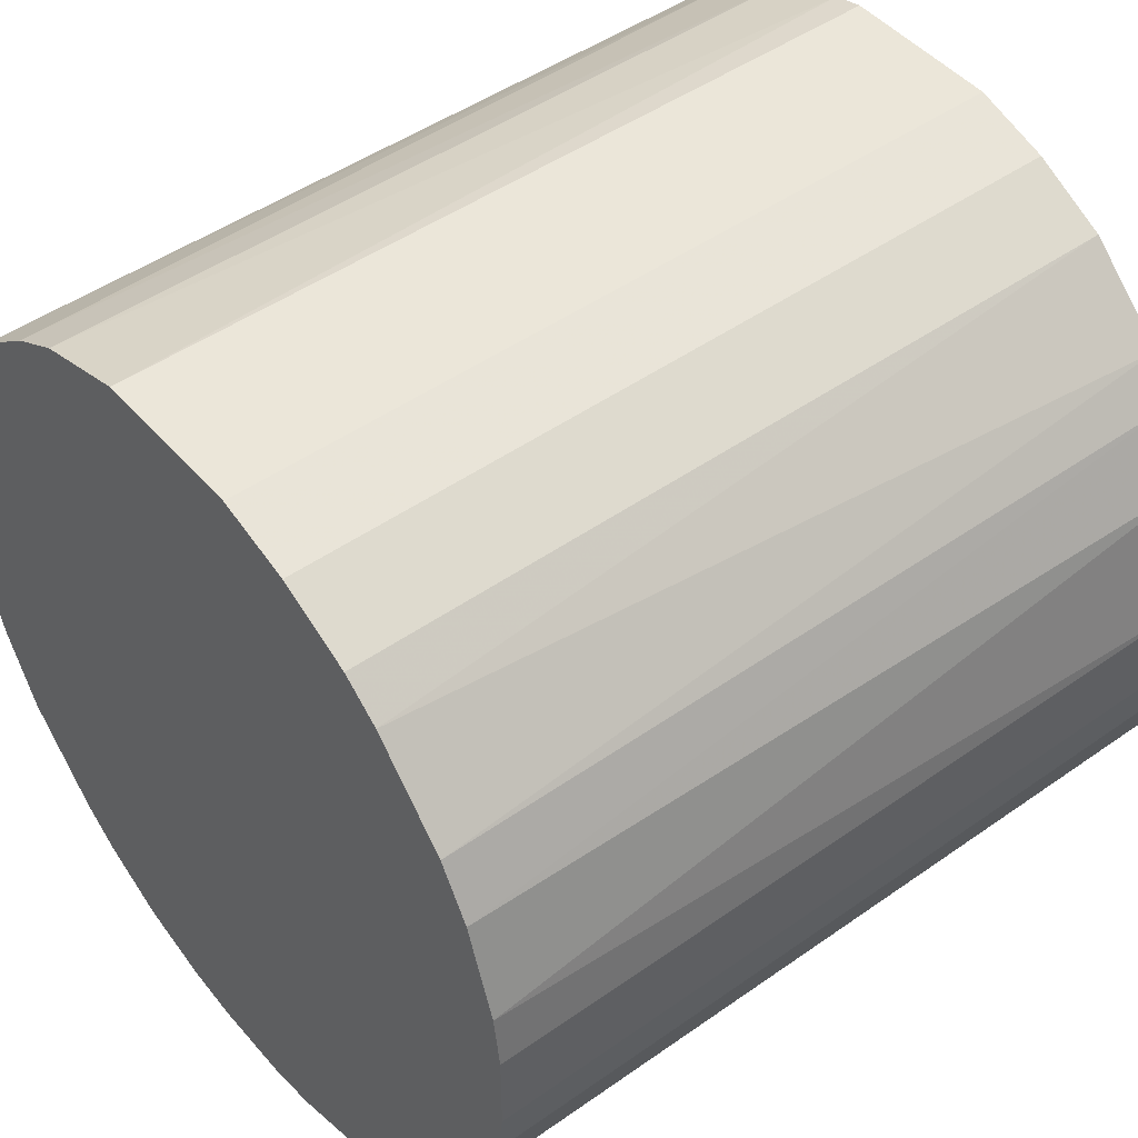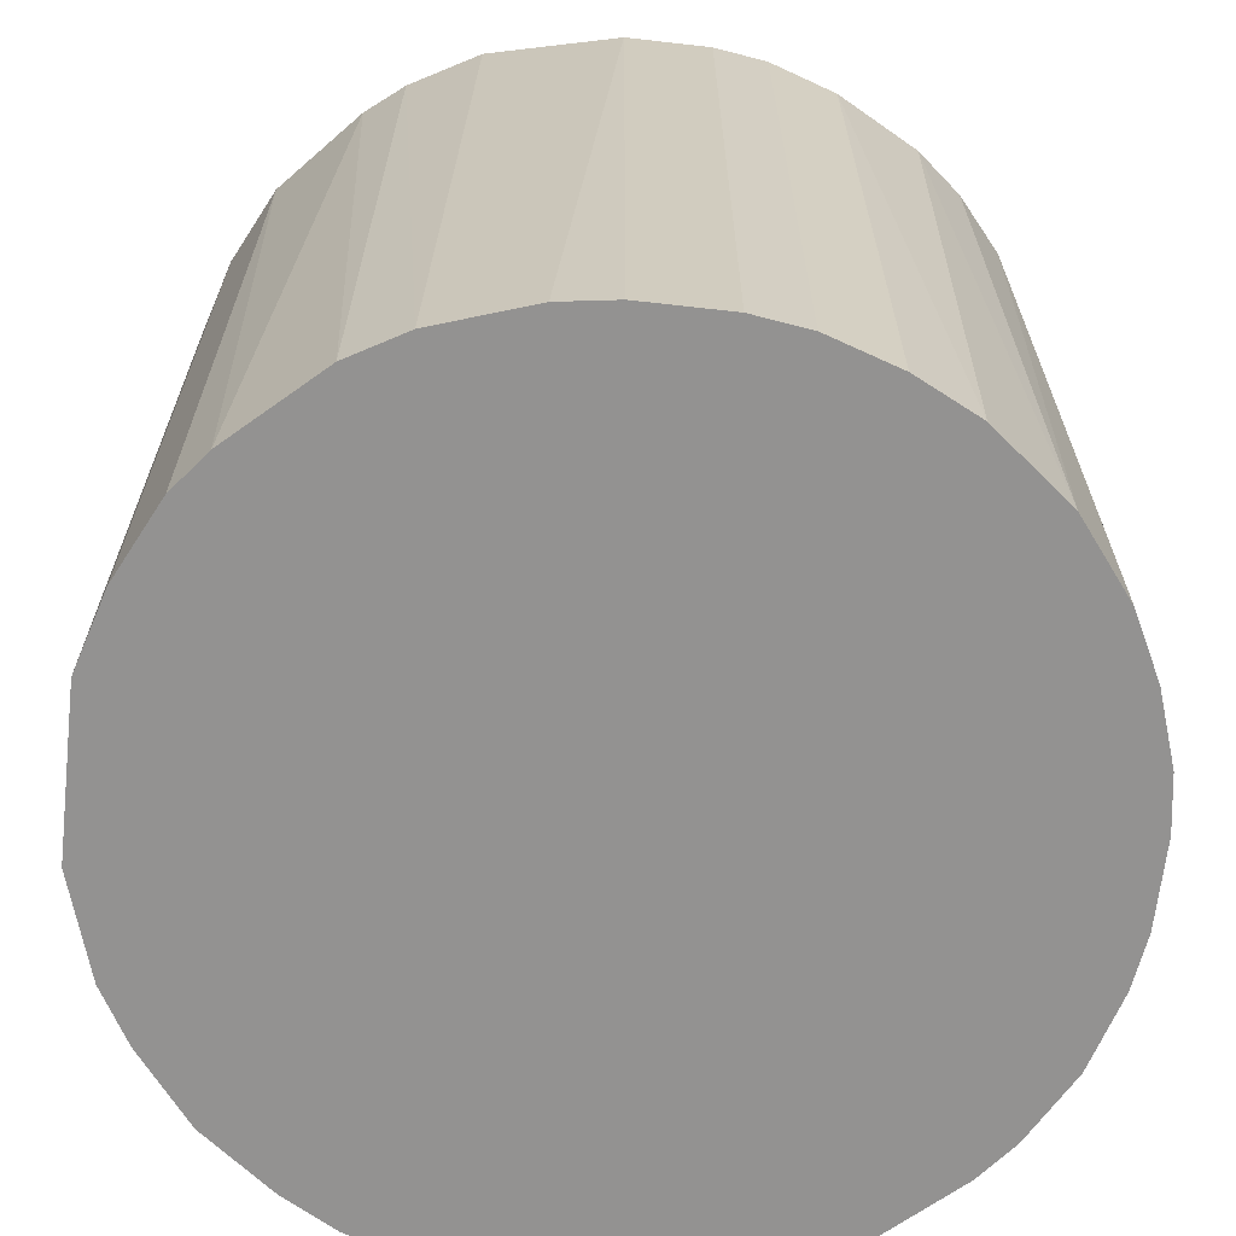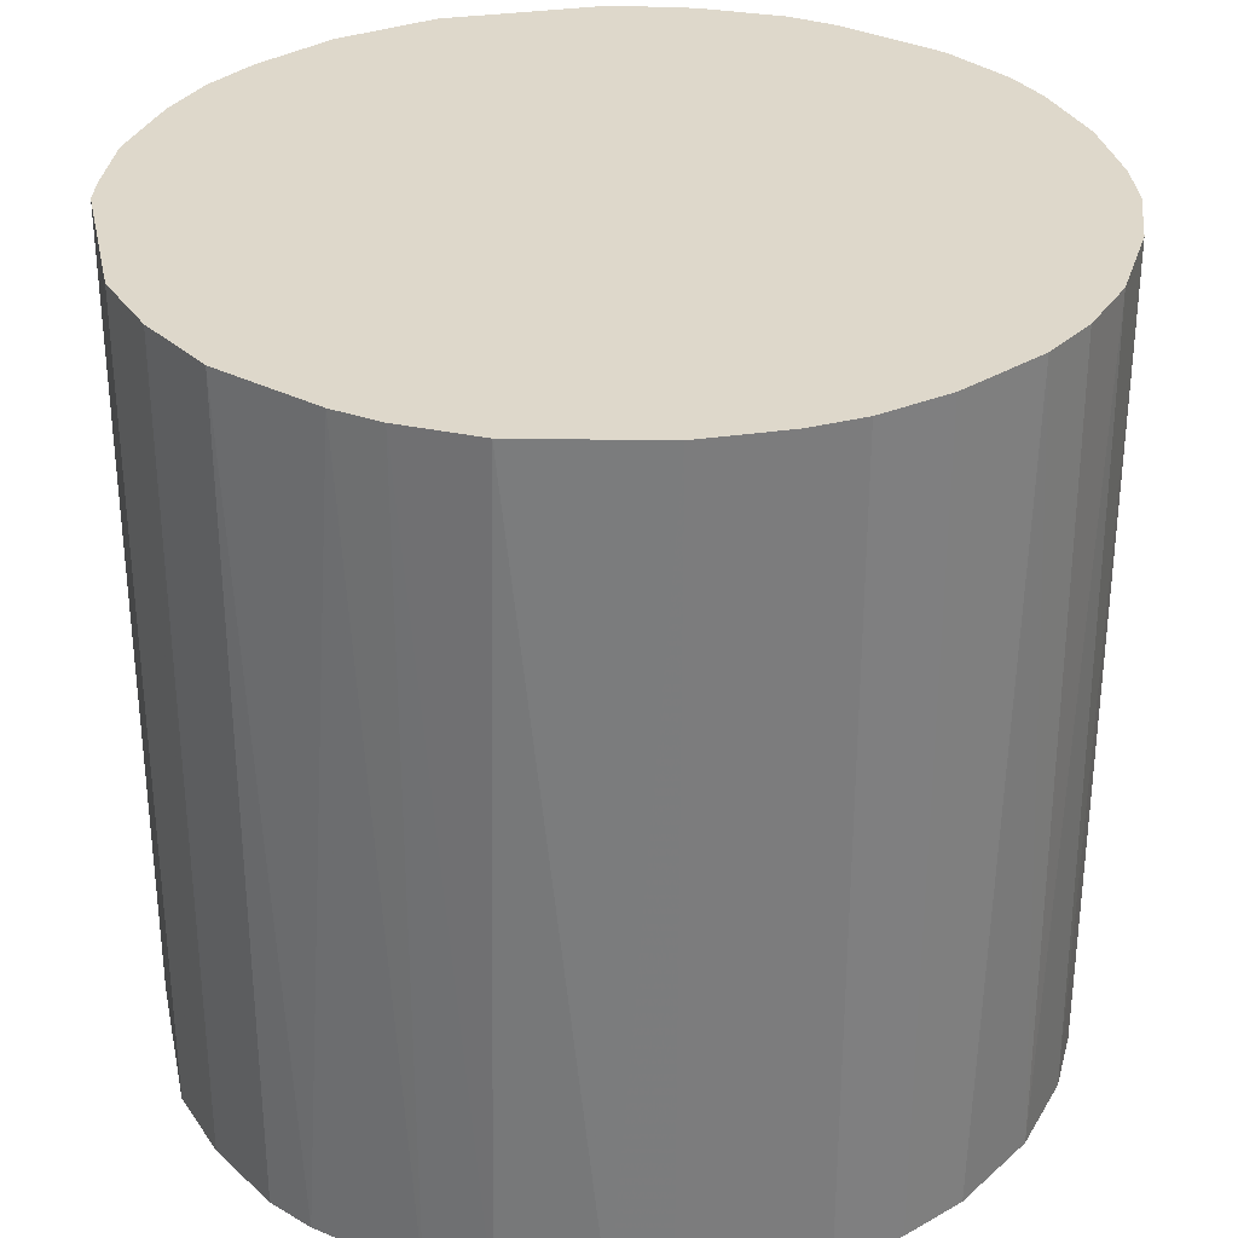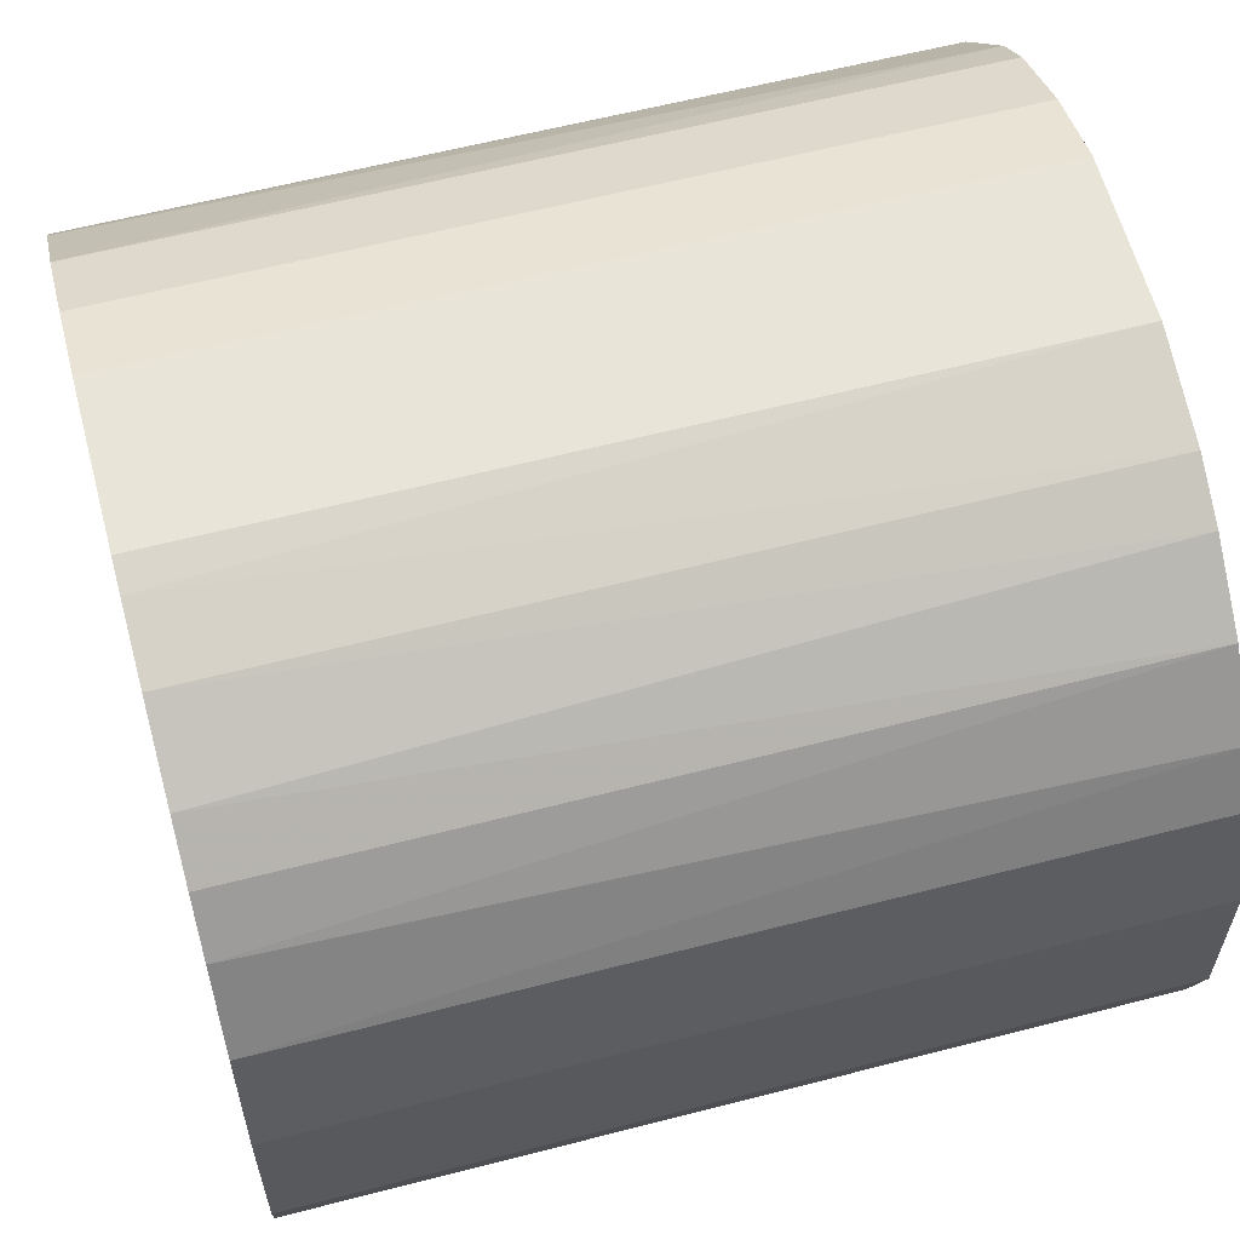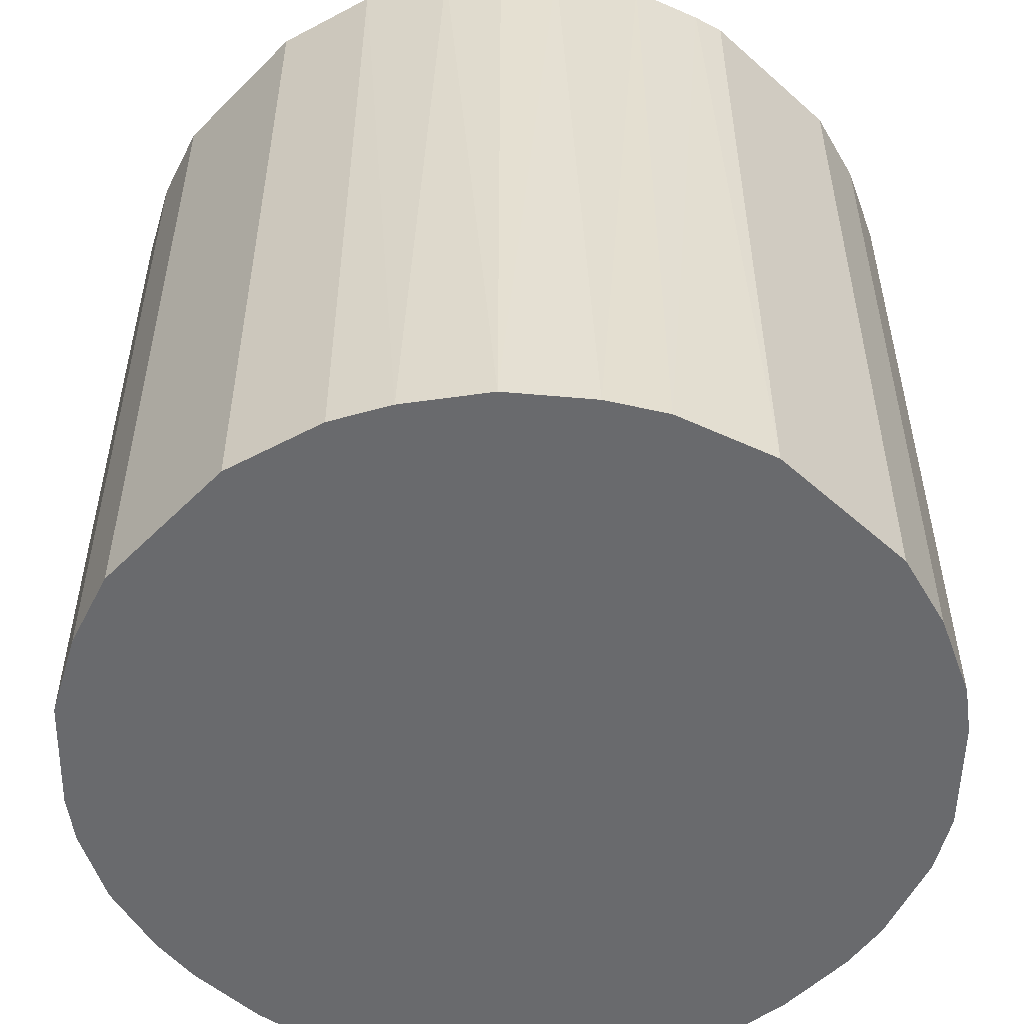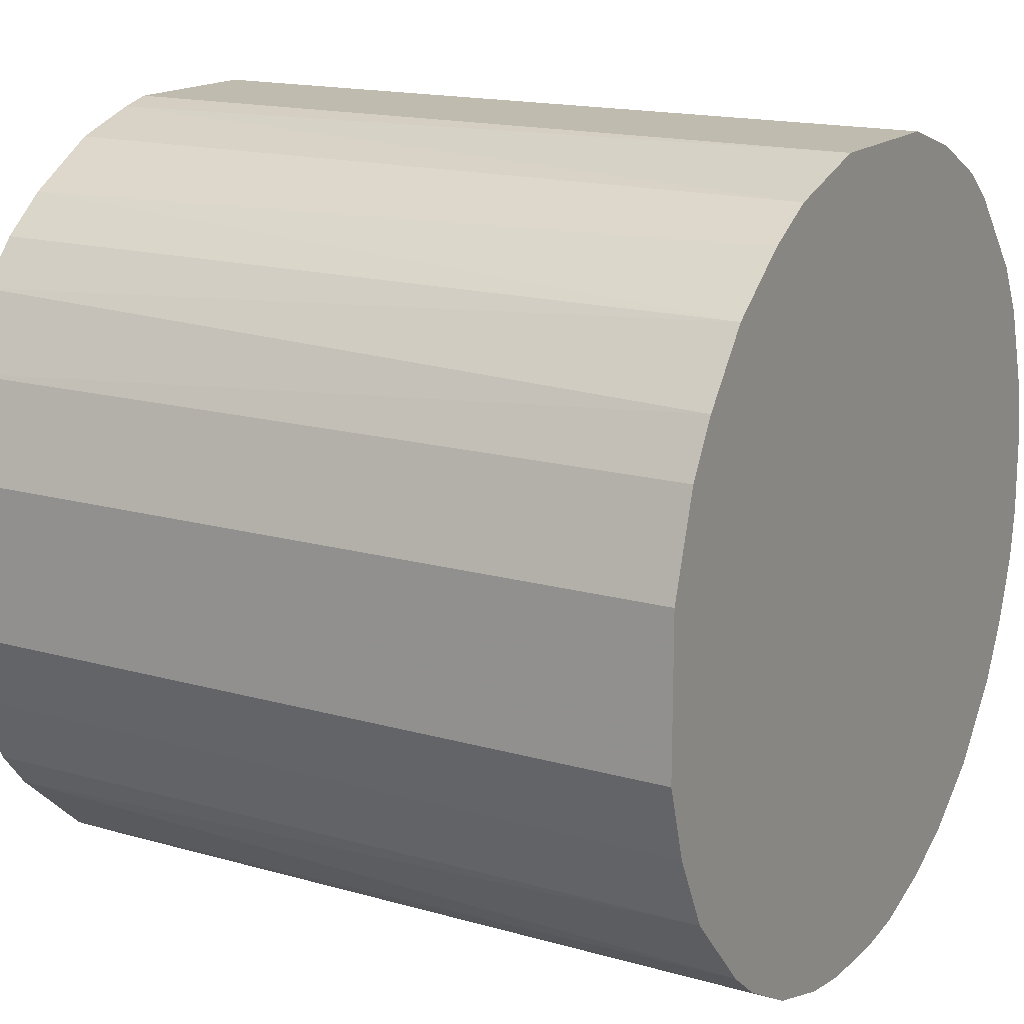
<metadata>
{"format":"obj","ext":"obj","renderer":"f3d","projection":"perspective","resolution":1024,"background":"white","views":[{"elev":47.4,"azim":-128.5,"up":"+Y"},{"elev":-66.5,"azim":-96.5,"up":"+Z"},{"elev":31.6,"azim":-102.0,"up":"+Z"},{"elev":60.7,"azim":75.2,"up":"+Y"},{"elev":-53.1,"azim":136.6,"up":"+Z"},{"elev":16.2,"azim":120.4,"up":"+Y"}]}
</metadata>
<code>
o convex_0
v -0.006865 -0.02898 -0.02832
v 0.005538 0.02927 0.02832
v 0.007691 0.02873 0.02832
v 0.005538 0.02927 -0.02832
v 0.02927 -0.005783 -0.02832
v 0.01687 -0.02467 0.02832
v -0.02952 0.002833 0.02832
v -0.02682 0.01309 -0.02832
v 0.02712 0.01255 0.02832
v -0.02143 -0.02089 0.02832
v -0.02737 -0.01172 -0.02832
v -0.01657 0.02495 0.02832
v 0.02118 0.02117 -0.02832
v 0.01687 -0.02467 -0.02832
v 0.02765 -0.01118 0.02832
v 0.002839 -0.02952 0.02832
v -0.01118 0.02765 -0.02832
v 0.02927 0.005532 -0.02832
v -0.02089 -0.02143 -0.02832
v -0.01172 -0.02736 0.02832
v 0.01794 0.02387 0.02832
v 0.02496 -0.01657 -0.02832
v -0.02467 0.01686 0.02832
v 0.006614 -0.02898 -0.02832
v -0.005789 0.02927 0.02832
v -0.02737 -0.01172 0.02832
v -0.02952 -0.003089 -0.02832
v 0.02927 0.005532 0.02832
v -0.01927 0.02279 -0.02832
v 0.01255 0.02711 -0.02832
v 0.0228 -0.01927 0.02832
v 0.02712 0.01255 -0.02832
v -0.01603 -0.0252 -0.02832
v 0.01201 -0.02737 0.02832
v -0.005789 0.02927 -0.02832
v 0.02927 -0.005783 0.02832
v -0.02898 0.006614 -0.02832
v -0.02737 0.01201 0.02832
v 0.02388 0.01794 0.02832
v -0.02898 -0.006865 0.02832
v -0.006865 -0.02898 0.02832
v -0.02521 -0.01603 -0.02832
v -0.003089 -0.02952 -0.02832
v -0.01766 -0.02412 0.02832
v -0.02467 0.01686 -0.02832
v 0.01255 0.02711 0.02832
v 0.01201 -0.02737 -0.02832
v -0.02251 0.01956 0.02832
v 0.01956 -0.02251 -0.02832
v -0.02413 -0.01765 0.02832
v -0.01118 0.02765 0.02832
v 0.02765 -0.01118 -0.02832
v 0.01632 0.02496 -0.02832
v 0.02496 0.01632 -0.02832
v 0.02496 -0.01657 0.02832
v -0.01657 0.02495 -0.02832
v -0.01172 -0.02736 -0.02832
v -0.02898 -0.006865 -0.02832
v 0.008773 -0.02844 0.02832
v 0.02118 0.02117 0.02832
v 0.002839 -0.02952 -0.02832
v -0.003089 -0.02952 0.02832
v -0.02952 0.002833 -0.02832
v -0.02952 -0.003089 0.02832
f 27 40 64
f 2 3 4
f 1 4 5
f 3 2 6
f 6 2 7
f 4 1 8
f 3 6 9
f 6 7 10
f 8 1 11
f 7 2 12
f 5 4 13
f 1 5 14
f 9 6 15
f 6 10 16
f 4 8 17
f 5 13 18
f 11 1 19
f 16 10 20
f 3 9 21
f 14 5 22
f 7 12 23
f 1 14 24
f 2 4 25
f 12 2 25
f 10 7 26
f 8 11 27
f 9 15 28
f 5 18 28
f 18 9 28
f 17 8 29
f 4 3 30
f 13 4 30
f 15 6 31
f 18 13 32
f 9 18 32
f 19 1 33
f 14 6 34
f 6 16 34
f 4 17 35
f 25 4 35
f 17 25 35
f 15 5 36
f 5 28 36
f 28 15 36
f 8 27 37
f 7 23 38
f 23 8 38
f 37 7 38
f 8 37 38
f 21 9 39
f 26 7 40
f 11 26 40
f 20 1 41
f 16 20 41
f 11 19 42
f 26 11 42
f 1 24 43
f 41 1 43
f 10 19 44
f 20 10 44
f 19 33 44
f 33 20 44
f 8 23 45
f 29 8 45
f 3 21 46
f 30 3 46
f 24 14 47
f 14 34 47
f 23 12 48
f 12 29 48
f 45 23 48
f 29 45 48
f 6 14 49
f 14 22 49
f 31 6 49
f 22 31 49
f 19 10 50
f 10 26 50
f 42 19 50
f 26 42 50
f 17 12 51
f 12 25 51
f 25 17 51
f 5 15 52
f 22 5 52
f 15 22 52
f 21 13 53
f 13 30 53
f 46 21 53
f 30 46 53
f 9 32 54
f 32 13 54
f 39 9 54
f 13 39 54
f 22 15 55
f 15 31 55
f 31 22 55
f 12 17 56
f 17 29 56
f 29 12 56
f 1 20 57
f 33 1 57
f 20 33 57
f 27 11 58
f 11 40 58
f 40 27 58
f 16 24 59
f 34 16 59
f 24 47 59
f 47 34 59
f 13 21 60
f 21 39 60
f 39 13 60
f 24 16 61
f 43 24 61
f 16 43 61
f 16 41 62
f 43 16 62
f 41 43 62
f 27 7 63
f 7 37 63
f 37 27 63
f 7 27 64
f 40 7 64

</code>
